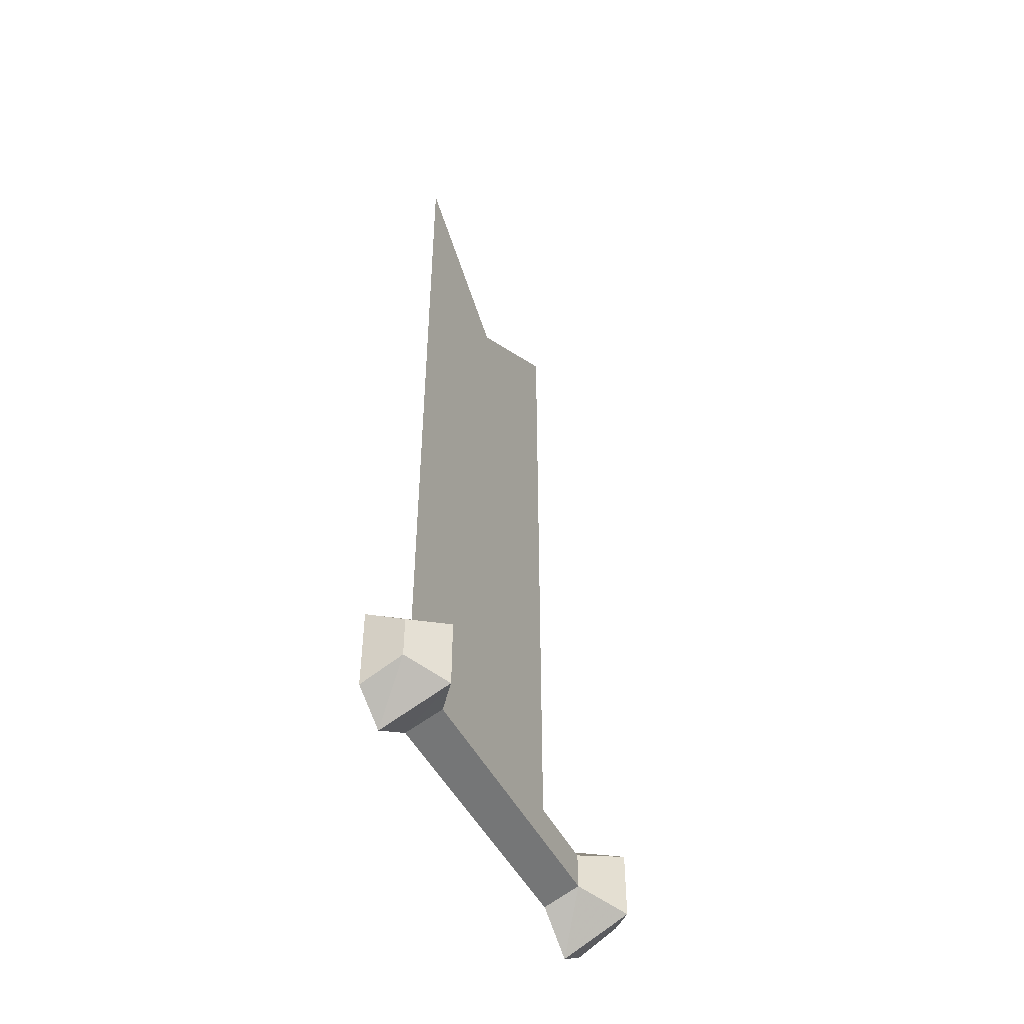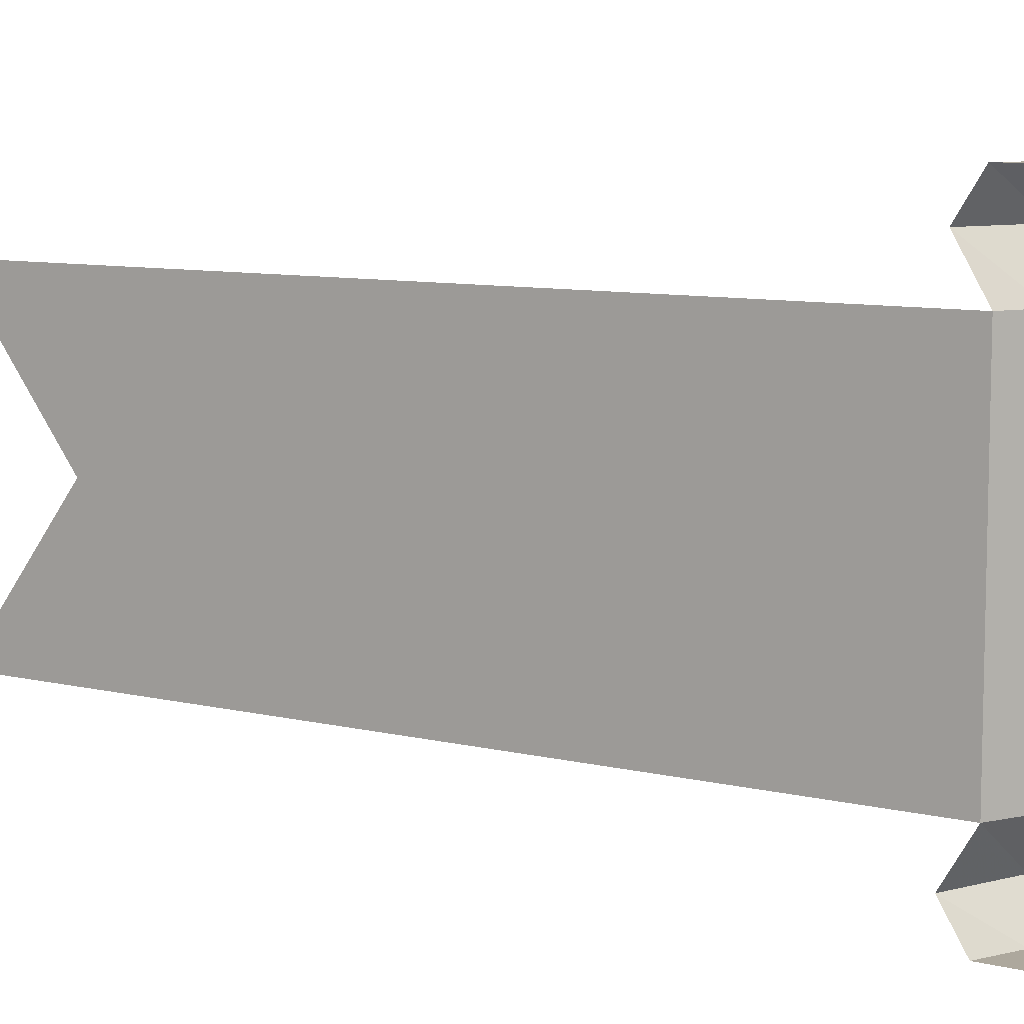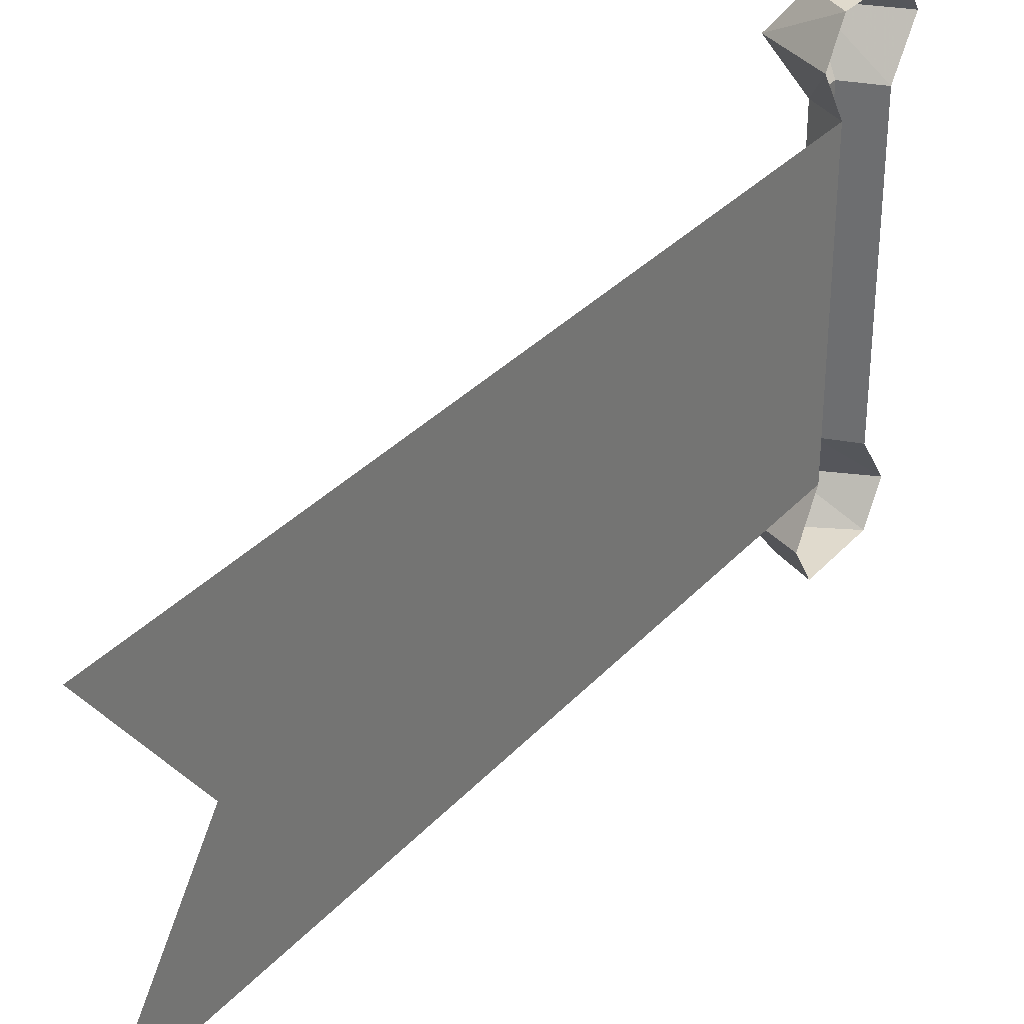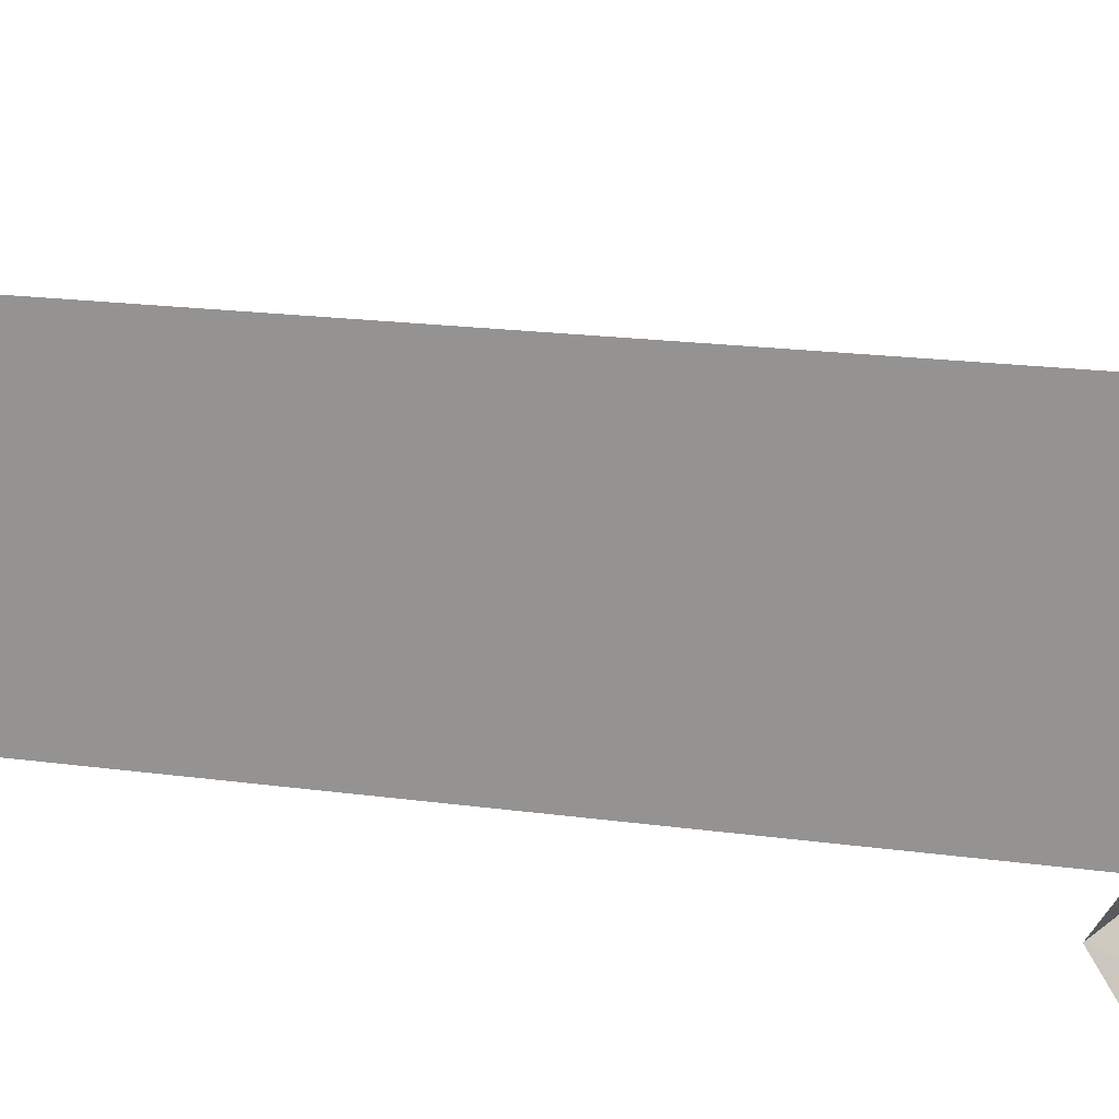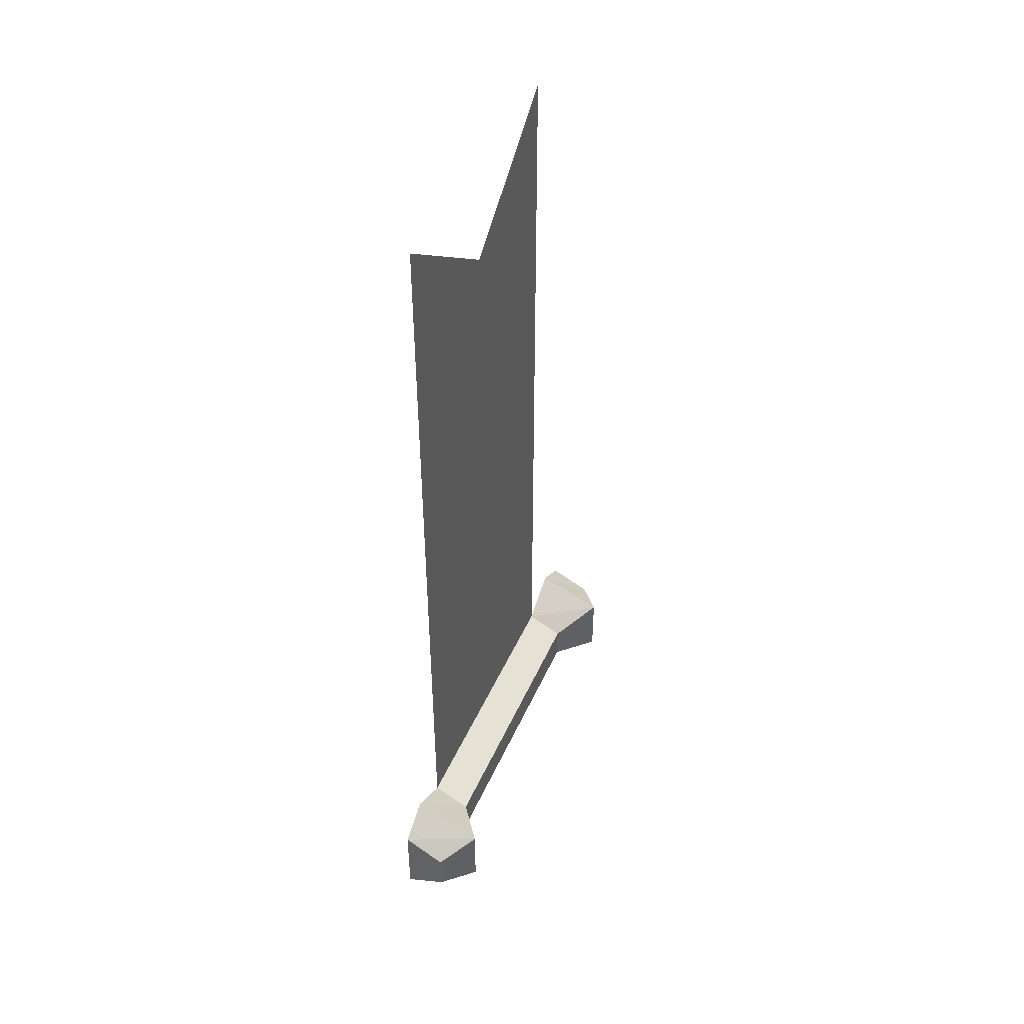
<metadata>
{"format":"obj","ext":"obj","renderer":"f3d","projection":"perspective","resolution":1024,"background":"white","views":[{"elev":-47.1,"azim":25.5,"up":"+Y"},{"elev":8.7,"azim":-56.6,"up":"+Z"},{"elev":33.1,"azim":-145.1,"up":"+Z"},{"elev":19.8,"azim":-75.9,"up":"+Z"},{"elev":45.5,"azim":22.9,"up":"+Y"}]}
</metadata>
<code>
o walldecor/6052/straight
v -64 -112 0
v -64 -107 0
v -64 -106 6
v -64 -111 8
v -64 -102 12
v -64 -106 16
v -64 -97 15
v -64 -99 21
v -64 -90 17
v -64 -90 22
v -64 -84 16
v -64 -82 21
v -64 -78 12
v -64 -74 16
v -64 -75 7
v -64 -69 9
v -64 -73 0
v -64 -68 0
v -64 -75 -7
v -64 -69 -9
v -64 -78 -12
v -64 -74 -16
v -64 -84 -16
v -64 -82 -21
v -64 -90 -17
v -64 -90 -22
v -64 -97 -15
v -64 -99 -21
v -64 -102 -12
v -64 -106 -16
v -64 -106 -6
v -64 -111 -8
v -64 -98 -8
v -64 -84 -8
v -64 -84 8
v -64 -98 8
v -64 -106 0
v -64 -76 0
v -64 -56 0
v -64 -204 32
v -64 -204 -32
v -64 -32 -32
v -64 -32 32
v -56 -208 32
v -56 -208 -32
v -49 -204 -42
v -64 -198 -42
v -55 -207 -50
v -64 -203 -50
v -55 -216 -50
v -64 -221 -50
v -49 -219 -42
v -64 -226 -42
v -56 -216 -32
v -64 -219 -32
v -64 -219 32
v -56 -216 32
v -49 -220 42
v -64 -226 42
v -55 -217 50
v -64 -221 50
v -55 -208 50
v -64 -203 50
v -49 -205 42
v -64 -198 42
f 1 2 3
f 1 3 4
f 4 3 5
f 4 5 6
f 6 5 7
f 6 7 8
f 8 7 9
f 8 9 10
f 10 9 11
f 10 11 12
f 12 11 13
f 12 13 14
f 14 13 15
f 14 15 16
f 16 15 17
f 16 17 18
f 18 17 19
f 18 19 20
f 20 19 21
f 20 21 22
f 22 21 23
f 22 23 24
f 24 23 25
f 24 25 26
f 26 25 27
f 26 27 28
f 28 27 29
f 28 29 30
f 30 29 31
f 30 31 32
f 32 31 2
f 32 2 1
f 33 34 35
f 33 35 36
f 33 36 37
f 34 38 35
f 39 40 41
f 39 41 42
f 39 42 41
f 39 41 40
f 39 40 43
f 39 43 40
f 41 40 44
f 41 44 45
f 41 45 46
f 41 46 47
f 47 46 48
f 47 48 49
f 49 48 50
f 49 50 51
f 51 50 52
f 51 52 53
f 53 52 54
f 53 54 55
f 55 54 56
f 56 54 57
f 56 57 58
f 56 58 59
f 59 58 60
f 59 60 61
f 61 60 62
f 61 62 63
f 63 62 64
f 63 64 65
f 65 64 44
f 65 44 40
f 45 44 57
f 45 57 54
f 45 54 52
f 45 52 46
f 46 52 50
f 46 50 48
f 57 44 64
f 57 64 58
f 58 64 62
f 58 62 60

</code>
